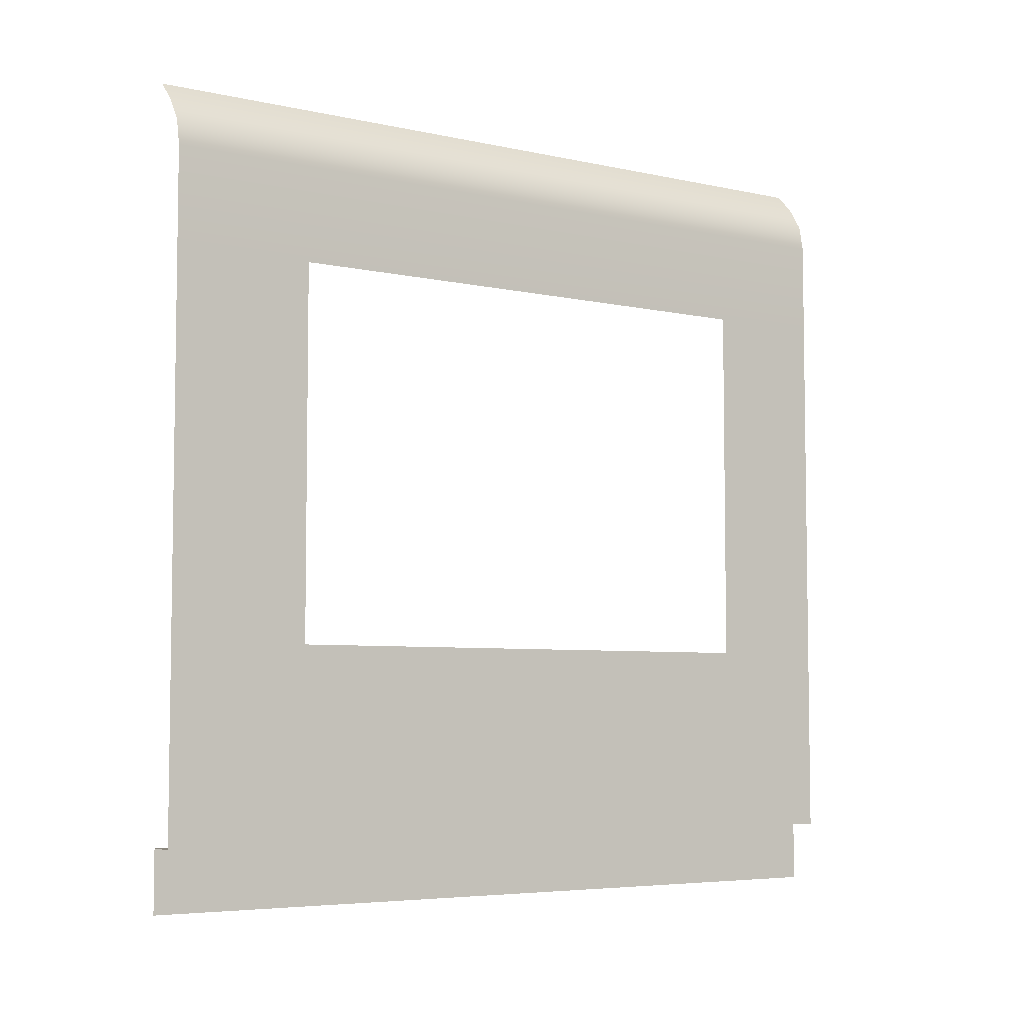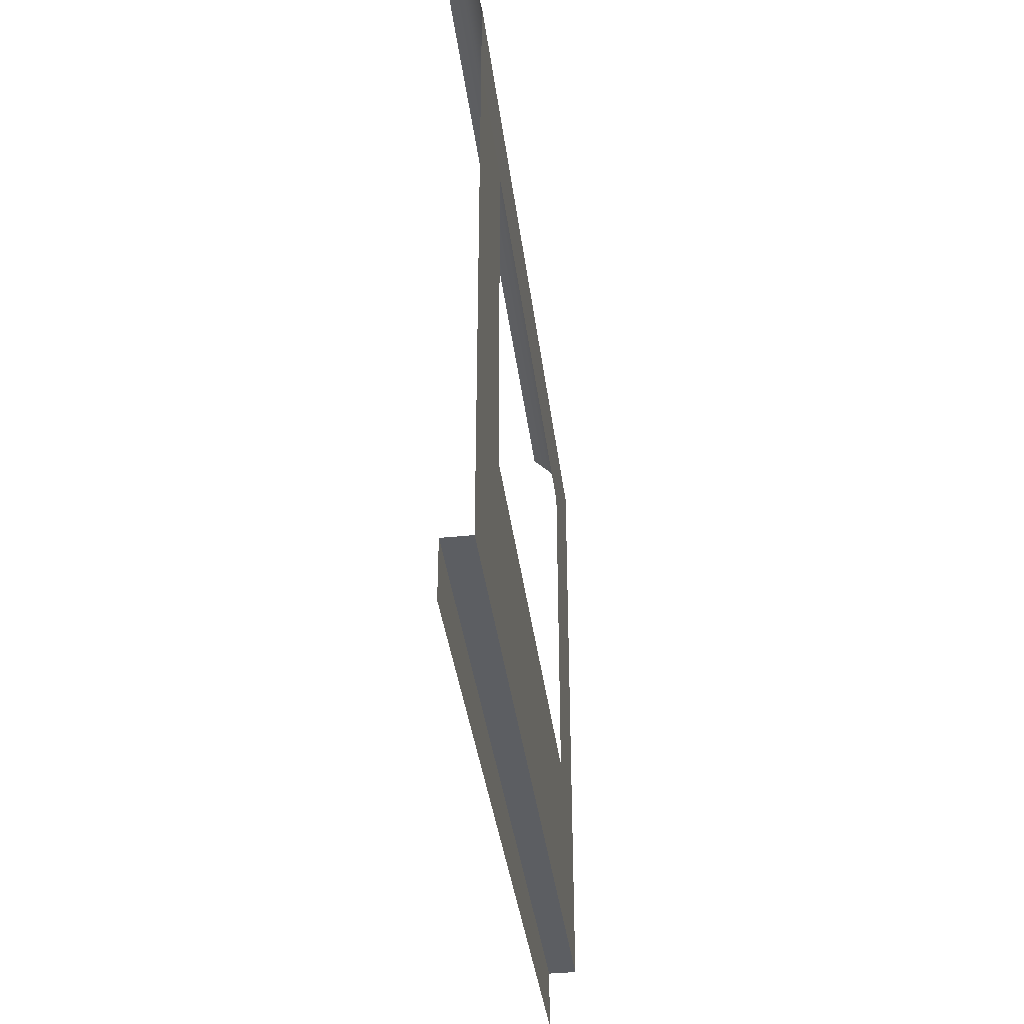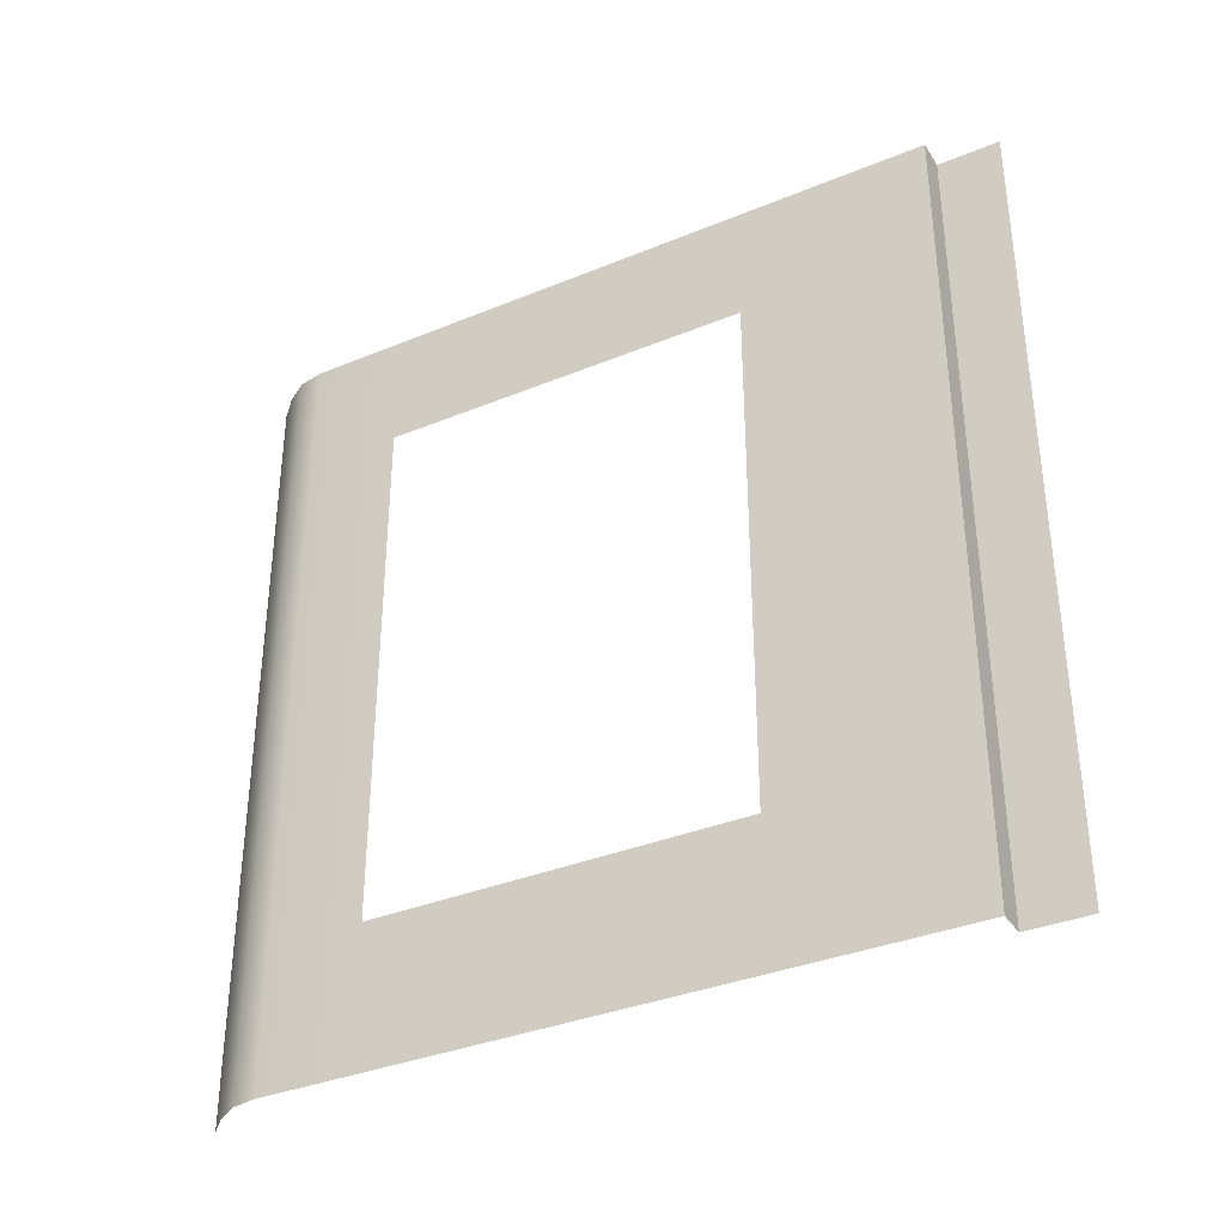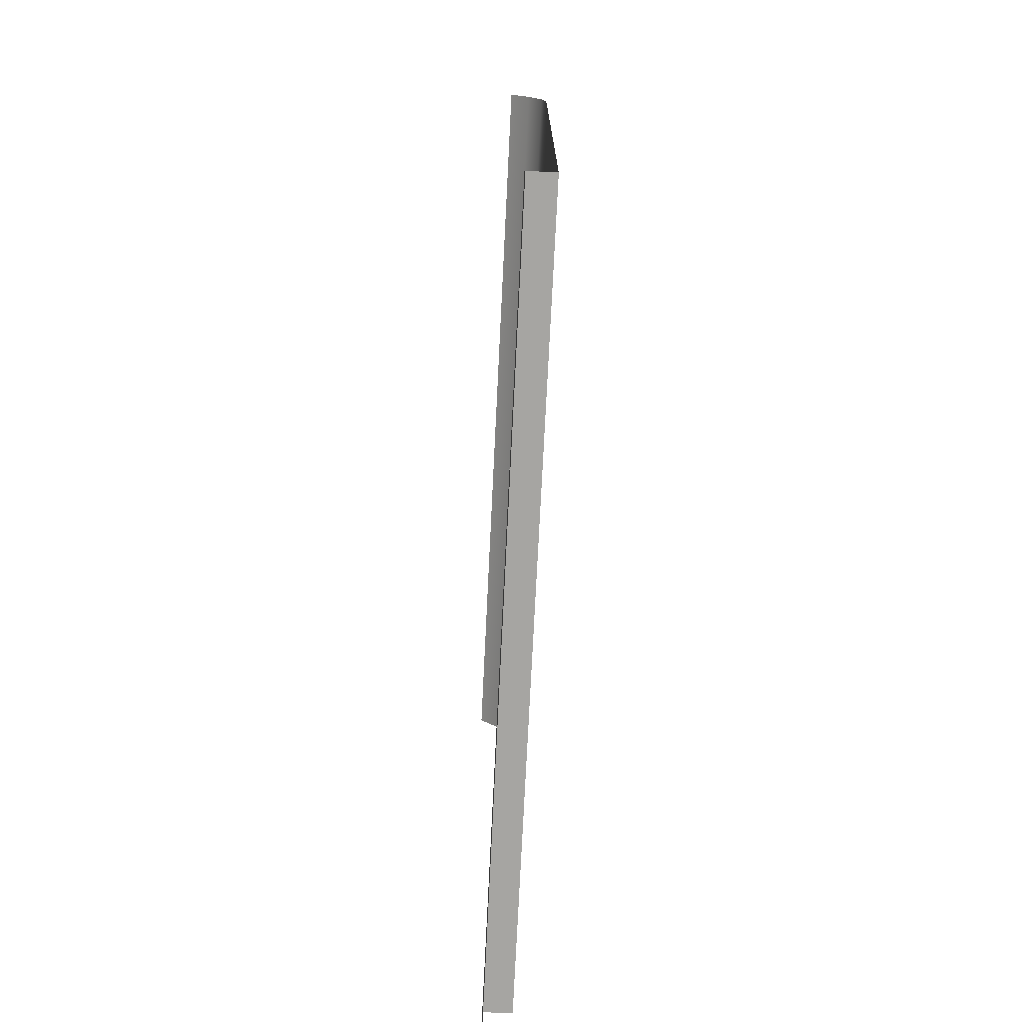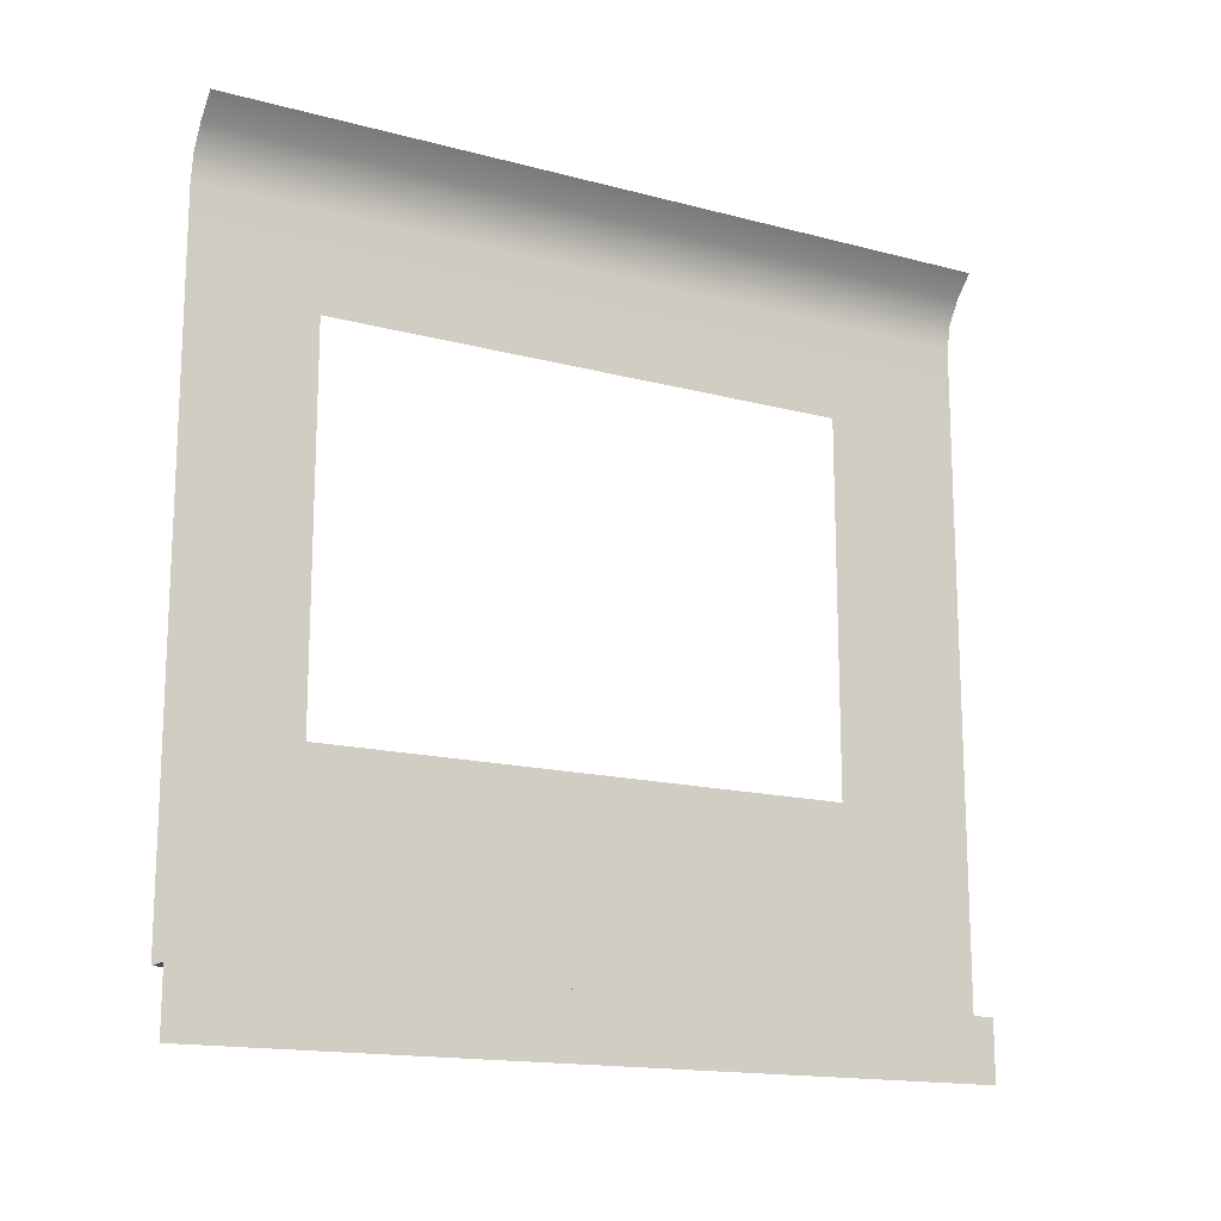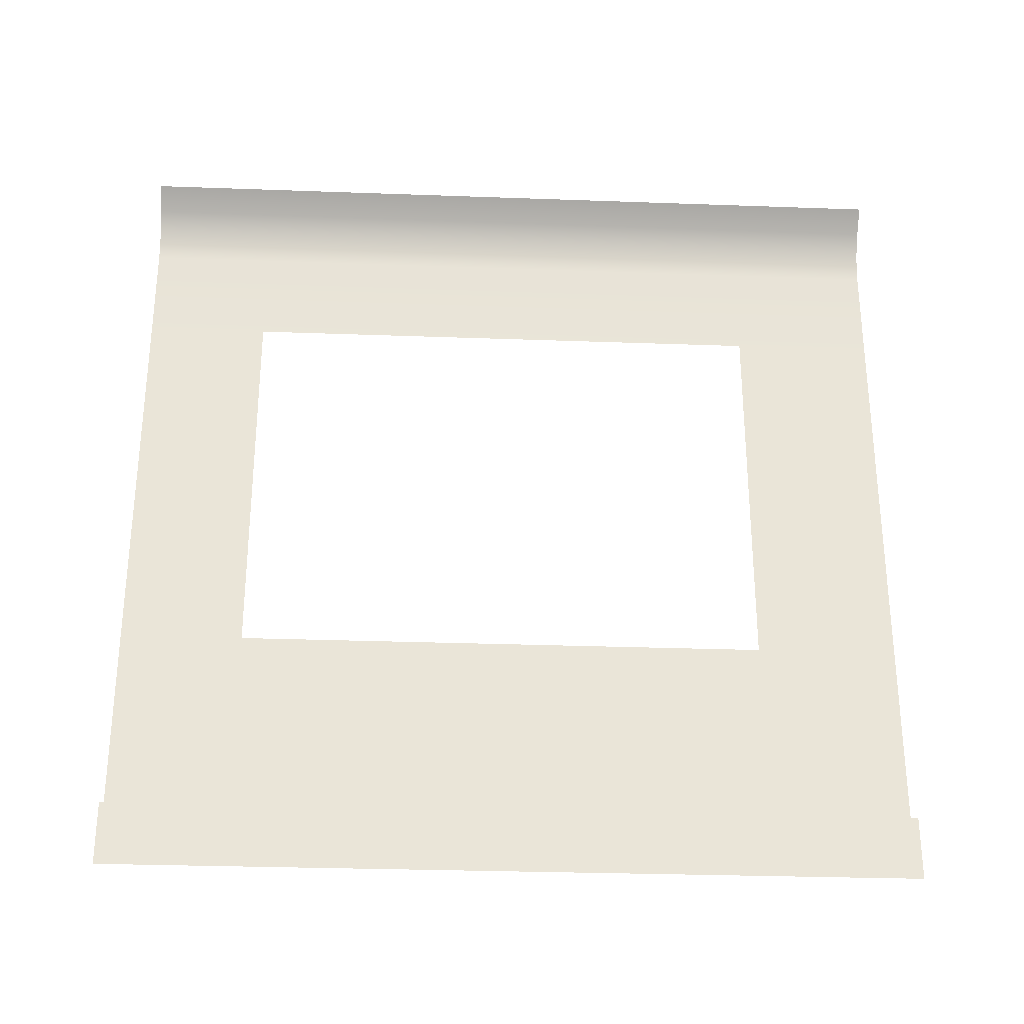
<metadata>
{"format":"obj","ext":"obj","renderer":"f3d","projection":"perspective","resolution":1024,"background":"white","views":[{"elev":-5.5,"azim":-124.4,"up":"+Y"},{"elev":-38.2,"azim":-172.8,"up":"+Y"},{"elev":-35.4,"azim":-61.4,"up":"+Z"},{"elev":-73.7,"azim":177.2,"up":"+Y"},{"elev":-15.6,"azim":60.8,"up":"+Y"},{"elev":-29.1,"azim":86.9,"up":"+Y"}]}
</metadata>
<code>
g default
v -0 0.07756 1
v 0 0.07756 0
v -0 0.07756 0.846
v 0 0.07756 0.1777
v -0 0.7914 1
v -0 0.7914 0.846
v 0 0.7914 0.1777
v 0 0.7914 0
v -0 0.3186 1
v -0 0.3186 0.846
v 0 0.3186 0.1777
v 0 0.3186 0
v 0.03638 0.07756 1
v 0.03638 0.07756 0.846
v 0.03638 0.07756 0.1777
v 0.03638 0.07756 0
v 0.03638 0 1
v 0.03638 0 0.846
v 0.03638 0 0.1777
v 0.03638 0 0
v 0.05041 1 1
v 0.05041 1 0.846
v 0.05041 1 0.1777
v 0.05041 1 0
v -0 0.9123 1
v 0.006542 0.9457 1
v 0.0252 0.9742 1
v -0 0.9123 0.846
v 0.006542 0.9457 0.846
v 0.0252 0.9742 0.846
v 0 0.9123 0.1777
v 0.006542 0.9457 0.1777
v 0.0252 0.9742 0.1777
v 0.0252 0.9742 0
v 0.006542 0.9457 0
v 0 0.9123 0
g WallWindow
f 9 10 6 5
f 8 7 11 12
f 1 3 10 9
f 11 10 3 4
f 12 11 4 2
f 3 1 13 14
f 4 3 14 15
f 2 4 15 16
f 14 13 17 18
f 15 14 18 19
f 16 15 19 20
f 33 32 35 34
f 32 31 36 35
f 5 6 28 25
f 28 6 7 31
f 31 7 8 36
f 27 30 22 21
f 30 33 23 22
f 33 34 24 23
f 27 26 29 30
f 26 25 28 29
f 30 29 32 33
f 29 28 31 32

</code>
